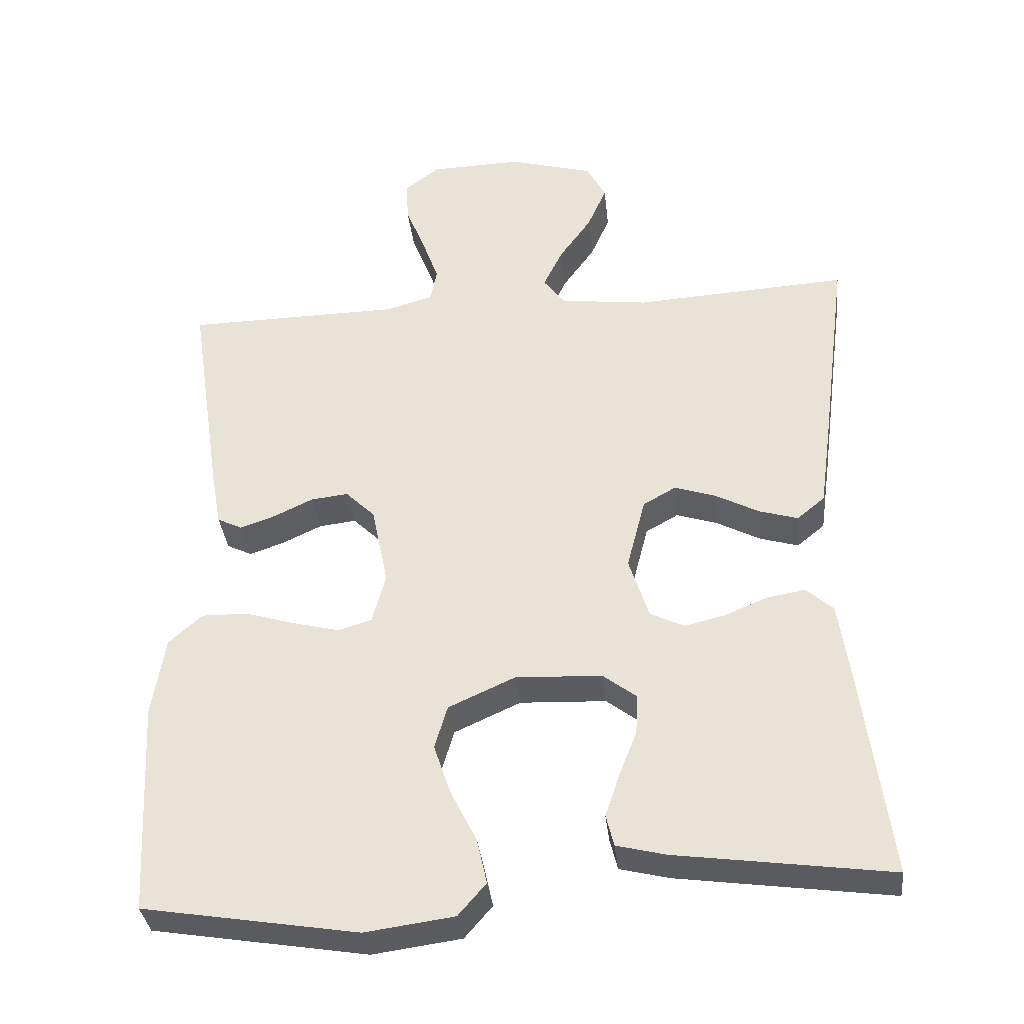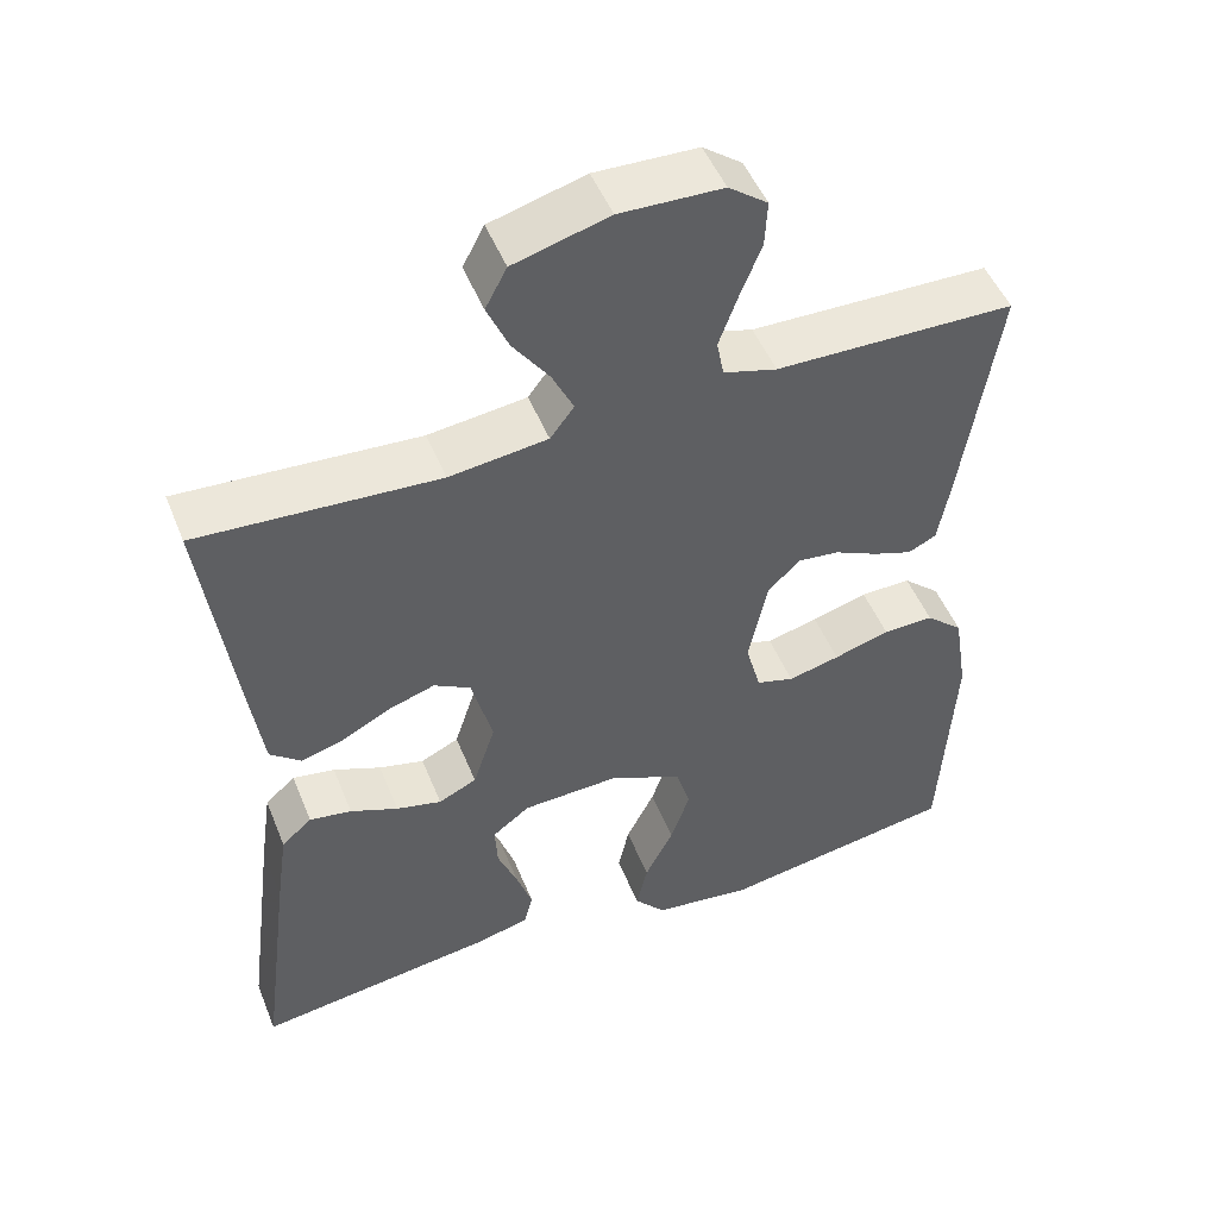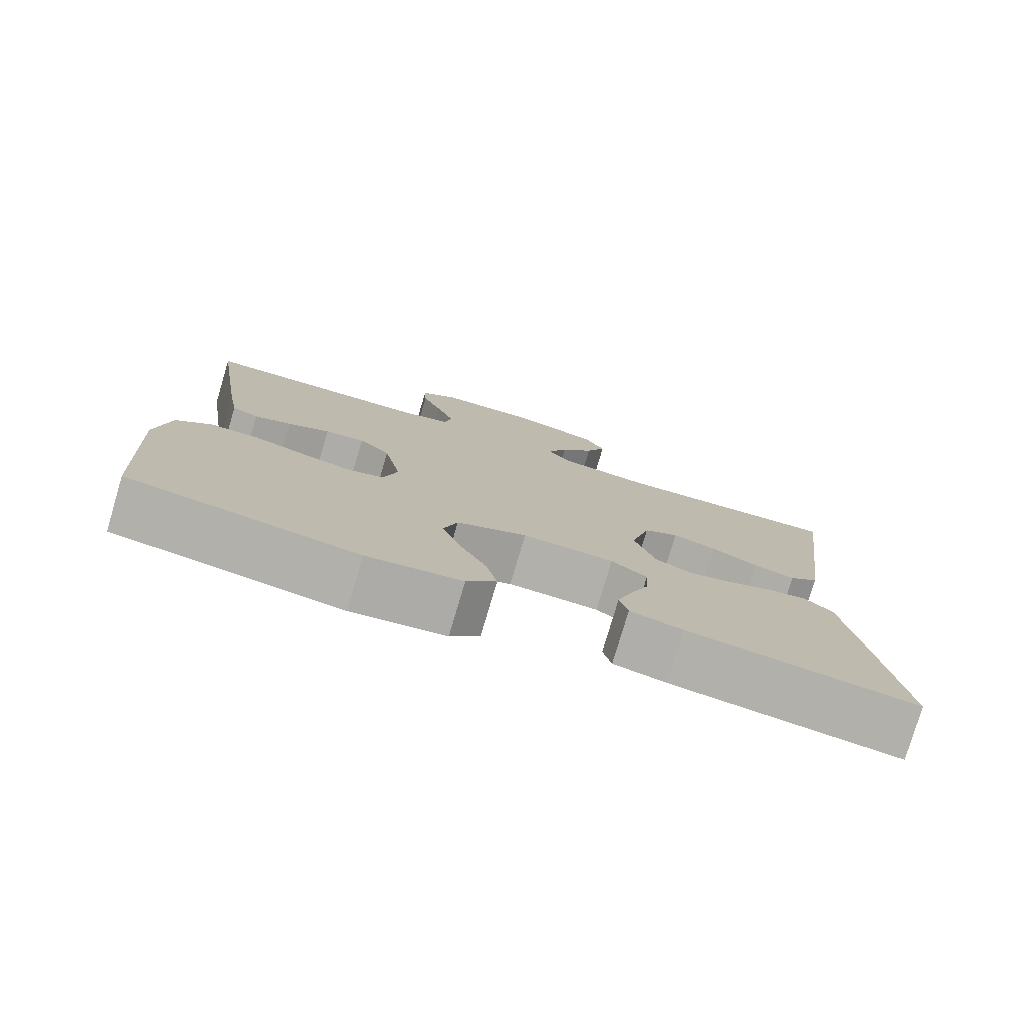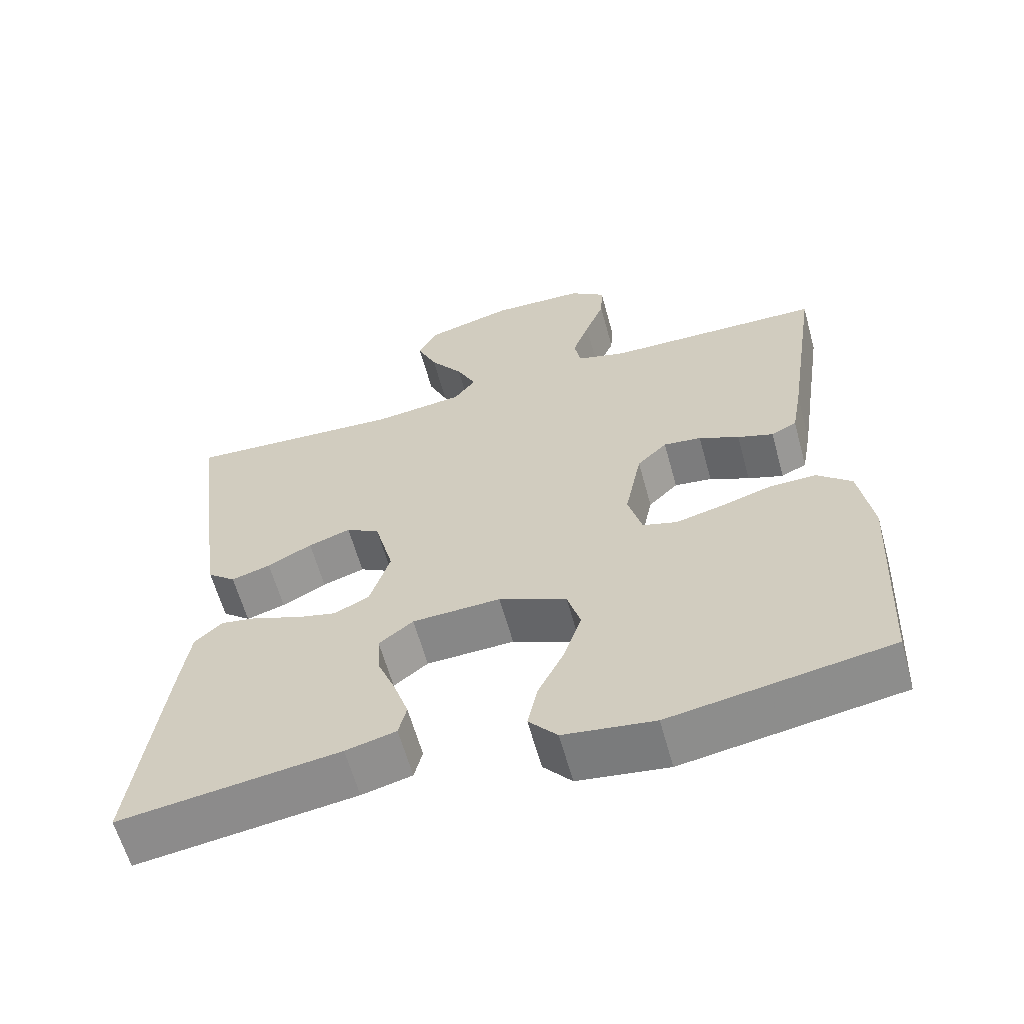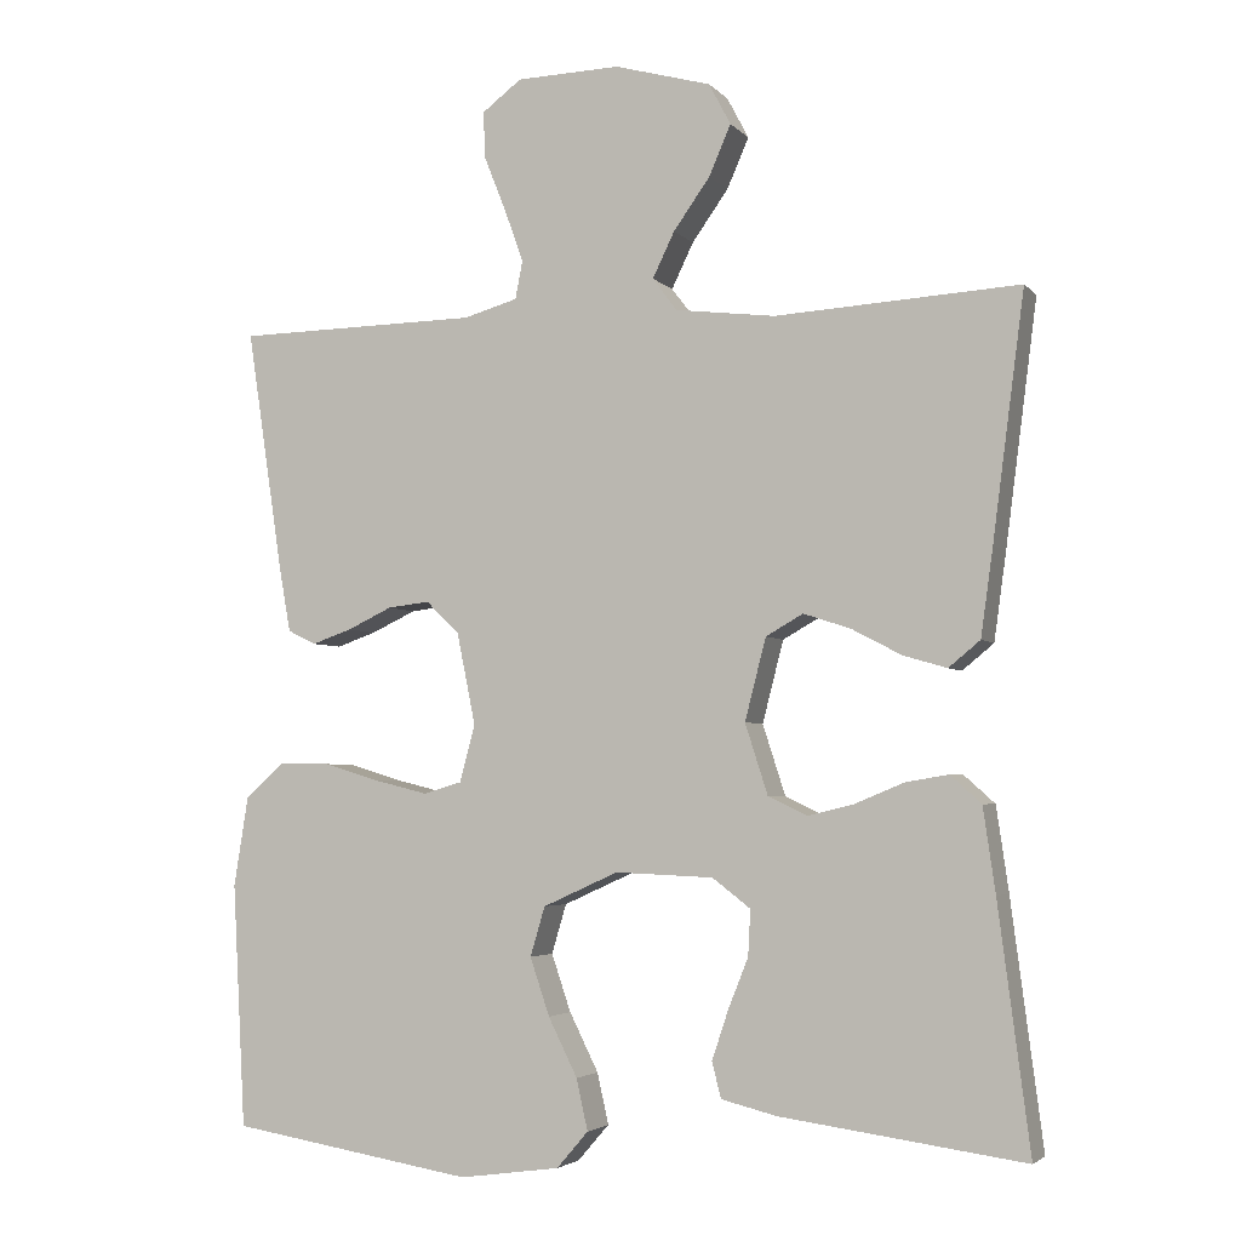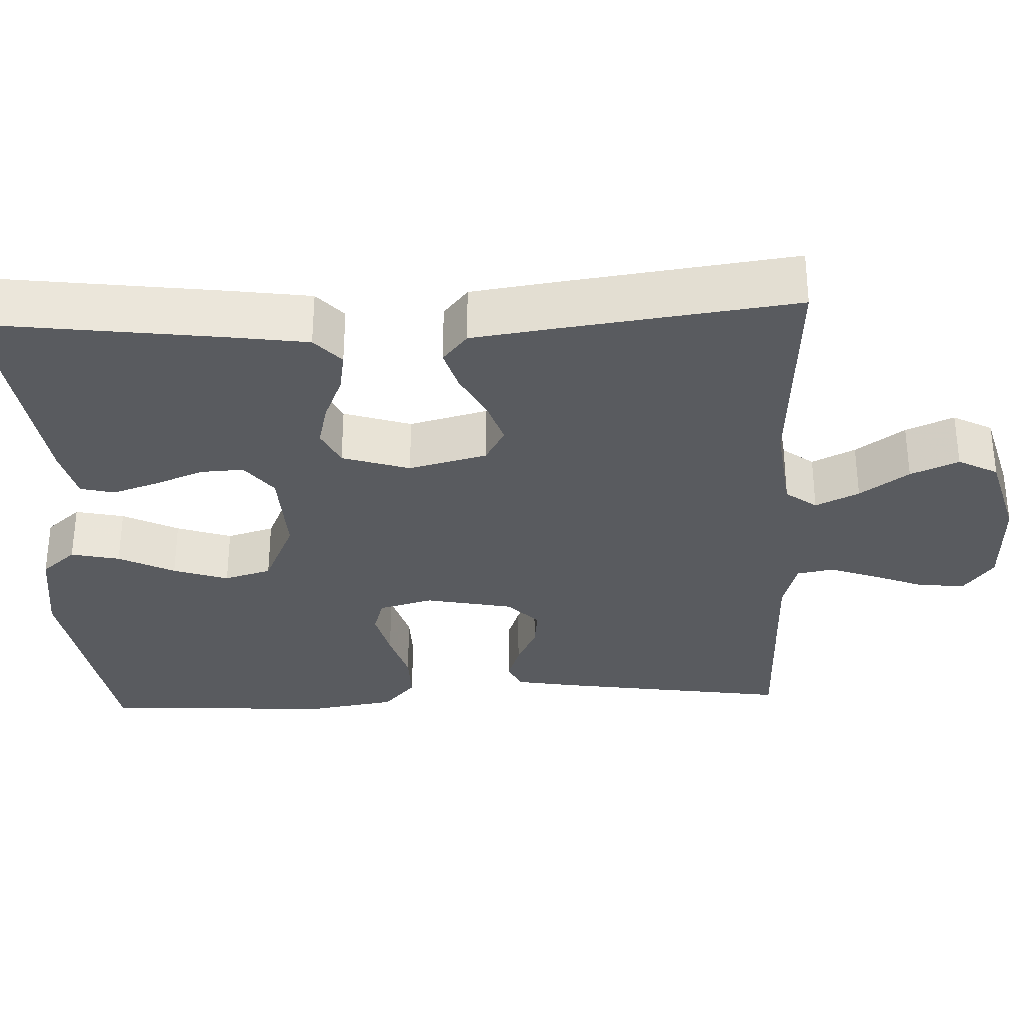
<metadata>
{"format":"obj","ext":"obj","renderer":"f3d","projection":"perspective","resolution":1024,"background":"white","views":[{"elev":-35.0,"azim":-173.8,"up":"+Z"},{"elev":49.8,"azim":-21.6,"up":"+Z"},{"elev":-78.3,"azim":163.5,"up":"+Z"},{"elev":-61.5,"azim":15.4,"up":"+Z"},{"elev":-3.7,"azim":-159.5,"up":"+Z"},{"elev":-32.0,"azim":-87.5,"up":"+Y"}]}
</metadata>
<code>
v -0.5 0.07 -0.5
v -0.461 0.07 -0.2
v -0.446 0.07 -0.096
v -0.408 0.07 -0.062
v -0.355 0.07 -0.071
v -0.295 0.07 -0.096
v -0.238 0.07 -0.11
v -0.19 0.07 -0.087
v -0.162 0.07 0
v -0.188 0.07 0.101
v -0.234 0.07 0.127
v -0.292 0.07 0.108
v -0.353 0.07 0.076
v -0.407 0.07 0.06
v -0.446 0.07 0.092
v -0.461 0.07 0.2
v -0.5 0.07 0.5
v -0.2 0.07 0.482
v -0.077 0.07 0.497
v -0.047 0.07 0.537
v -0.074 0.07 0.593
v -0.119 0.07 0.656
v -0.146 0.07 0.718
v -0.119 0.07 0.769
v 0 0.07 0.802
v 0.128 0.07 0.798
v 0.177 0.07 0.761
v 0.174 0.07 0.703
v 0.147 0.07 0.635
v 0.124 0.07 0.571
v 0.133 0.07 0.524
v 0.2 0.07 0.505
v 0.5 0.07 0.5
v 0.455 0.07 0.2
v 0.441 0.07 0.121
v 0.406 0.07 0.104
v 0.357 0.07 0.121
v 0.302 0.07 0.147
v 0.25 0.07 0.153
v 0.209 0.07 0.113
v 0.186 0.07 0
v 0.205 0.07 -0.07
v 0.252 0.07 -0.084
v 0.317 0.07 -0.068
v 0.387 0.07 -0.047
v 0.451 0.07 -0.046
v 0.498 0.07 -0.088
v 0.516 0.07 -0.2
v 0.5 0.07 -0.5
v 0.2 0.07 -0.549
v 0.076 0.07 -0.532
v 0.037 0.07 -0.487
v 0.051 0.07 -0.424
v 0.087 0.07 -0.352
v 0.111 0.07 -0.281
v 0.093 0.07 -0.22
v 0 0.07 -0.178
v -0.121 0.07 -0.183
v -0.168 0.07 -0.219
v -0.165 0.07 -0.275
v -0.14 0.07 -0.338
v -0.12 0.07 -0.398
v -0.131 0.07 -0.442
v -0.2 0.07 -0.459
v -0.5 0 -0.5
v -0.461 0 -0.2
v -0.446 0 -0.096
v -0.408 0 -0.062
v -0.355 0 -0.071
v -0.295 0 -0.096
v -0.238 0 -0.11
v -0.19 0 -0.087
v -0.162 0 0
v -0.188 0 0.101
v -0.234 0 0.127
v -0.292 0 0.108
v -0.353 0 0.076
v -0.407 0 0.06
v -0.446 0 0.092
v -0.461 0 0.2
v -0.5 0 0.5
v -0.2 0 0.482
v -0.077 0 0.497
v -0.047 0 0.537
v -0.074 0 0.593
v -0.119 0 0.656
v -0.146 0 0.718
v -0.119 0 0.769
v 0 0 0.802
v 0.128 0 0.798
v 0.177 0 0.761
v 0.174 0 0.703
v 0.147 0 0.635
v 0.124 0 0.571
v 0.133 0 0.524
v 0.2 0 0.505
v 0.5 0 0.5
v 0.455 0 0.2
v 0.441 0 0.121
v 0.406 0 0.104
v 0.357 0 0.121
v 0.302 0 0.147
v 0.25 0 0.153
v 0.209 0 0.113
v 0.186 0 0
v 0.205 0 -0.07
v 0.252 0 -0.084
v 0.317 0 -0.068
v 0.387 0 -0.047
v 0.451 0 -0.046
v 0.498 0 -0.088
v 0.516 0 -0.2
v 0.5 0 -0.5
v 0.2 0 -0.549
v 0.076 0 -0.532
v 0.037 0 -0.487
v 0.051 0 -0.424
v 0.087 0 -0.352
v 0.111 0 -0.281
v 0.093 0 -0.22
v 0 0 -0.178
v -0.121 0 -0.183
v -0.168 0 -0.219
v -0.165 0 -0.275
v -0.14 0 -0.338
v -0.12 0 -0.398
v -0.131 0 -0.442
v -0.2 0 -0.459
f 4 5 6
f 3 4 6
f 2 3 6
f 1 2 6
f 64 1 6
f 63 64 6
f 62 63 6
f 61 62 6
f 60 61 6
f 59 60 6 7
f 58 59 7 8
f 57 58 8 9
f 56 57 9 10
f 52 53 54
f 51 52 54
f 50 51 54
f 49 50 54
f 48 49 54
f 47 48 54
f 46 47 54
f 45 46 54
f 44 45 54
f 43 44 54 55
f 42 43 55 56
f 36 37 38
f 35 36 38
f 34 35 38
f 33 34 38
f 32 33 38
f 31 32 38 39
f 27 28 29
f 26 27 29
f 25 26 29
f 24 25 29
f 23 24 29
f 22 23 29
f 21 22 29
f 20 21 29 30
f 19 20 30 31
f 16 17 18
f 15 16 18
f 14 15 18
f 13 14 18
f 12 13 18
f 11 12 18 19
f 31 39 40
f 19 31 40
f 11 19 40
f 10 11 40
f 56 10 40 41
f 41 42 56
f 70 69 68
f 70 68 67
f 70 67 66
f 70 66 65
f 70 65 128
f 70 128 127
f 70 127 126
f 70 126 125
f 70 125 124
f 71 70 124 123
f 72 71 123 122
f 73 72 122 121
f 74 73 121 120
f 118 117 116
f 118 116 115
f 118 115 114
f 118 114 113
f 118 113 112
f 118 112 111
f 118 111 110
f 118 110 109
f 118 109 108
f 119 118 108 107
f 120 119 107 106
f 102 101 100
f 102 100 99
f 102 99 98
f 102 98 97
f 102 97 96
f 103 102 96 95
f 93 92 91
f 93 91 90
f 93 90 89
f 93 89 88
f 93 88 87
f 93 87 86
f 93 86 85
f 94 93 85 84
f 95 94 84 83
f 82 81 80
f 82 80 79
f 82 79 78
f 82 78 77
f 82 77 76
f 83 82 76 75
f 104 103 95
f 104 95 83
f 104 83 75
f 104 75 74
f 105 104 74 120
f 120 106 105
f 1 65 66 2
f 2 66 67 3
f 3 67 68 4
f 4 68 69 5
f 5 69 70 6
f 6 70 71 7
f 7 71 72 8
f 8 72 73 9
f 9 73 74 10
f 10 74 75 11
f 11 75 76 12
f 12 76 77 13
f 13 77 78 14
f 14 78 79 15
f 15 79 80 16
f 16 80 81 17
f 17 81 82 18
f 18 82 83 19
f 19 83 84 20
f 20 84 85 21
f 21 85 86 22
f 22 86 87 23
f 23 87 88 24
f 24 88 89 25
f 25 89 90 26
f 26 90 91 27
f 27 91 92 28
f 28 92 93 29
f 29 93 94 30
f 30 94 95 31
f 31 95 96 32
f 32 96 97 33
f 33 97 98 34
f 34 98 99 35
f 35 99 100 36
f 36 100 101 37
f 37 101 102 38
f 38 102 103 39
f 39 103 104 40
f 40 104 105 41
f 41 105 106 42
f 42 106 107 43
f 43 107 108 44
f 44 108 109 45
f 45 109 110 46
f 46 110 111 47
f 47 111 112 48
f 48 112 113 49
f 49 113 114 50
f 50 114 115 51
f 51 115 116 52
f 52 116 117 53
f 53 117 118 54
f 54 118 119 55
f 55 119 120 56
f 56 120 121 57
f 57 121 122 58
f 58 122 123 59
f 59 123 124 60
f 60 124 125 61
f 61 125 126 62
f 62 126 127 63
f 63 127 128 64
f 64 128 65 1

</code>
